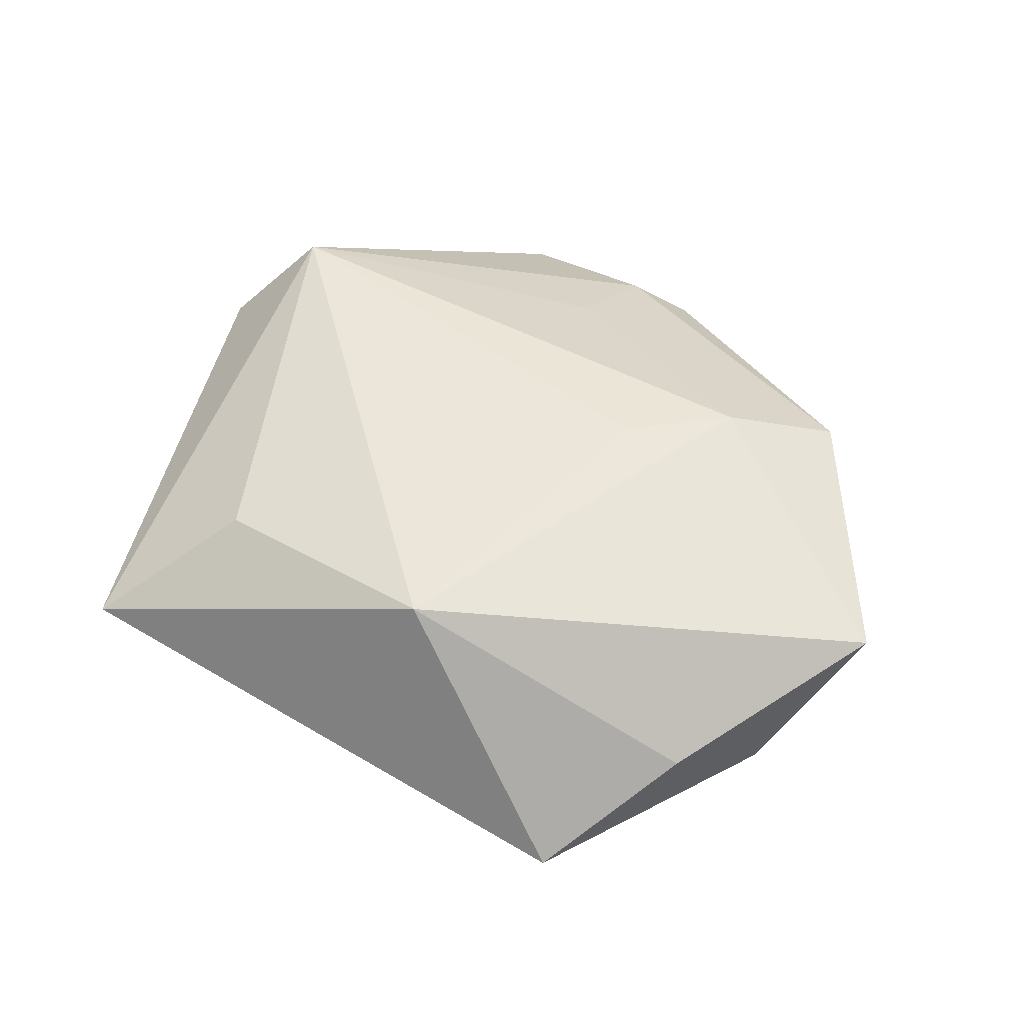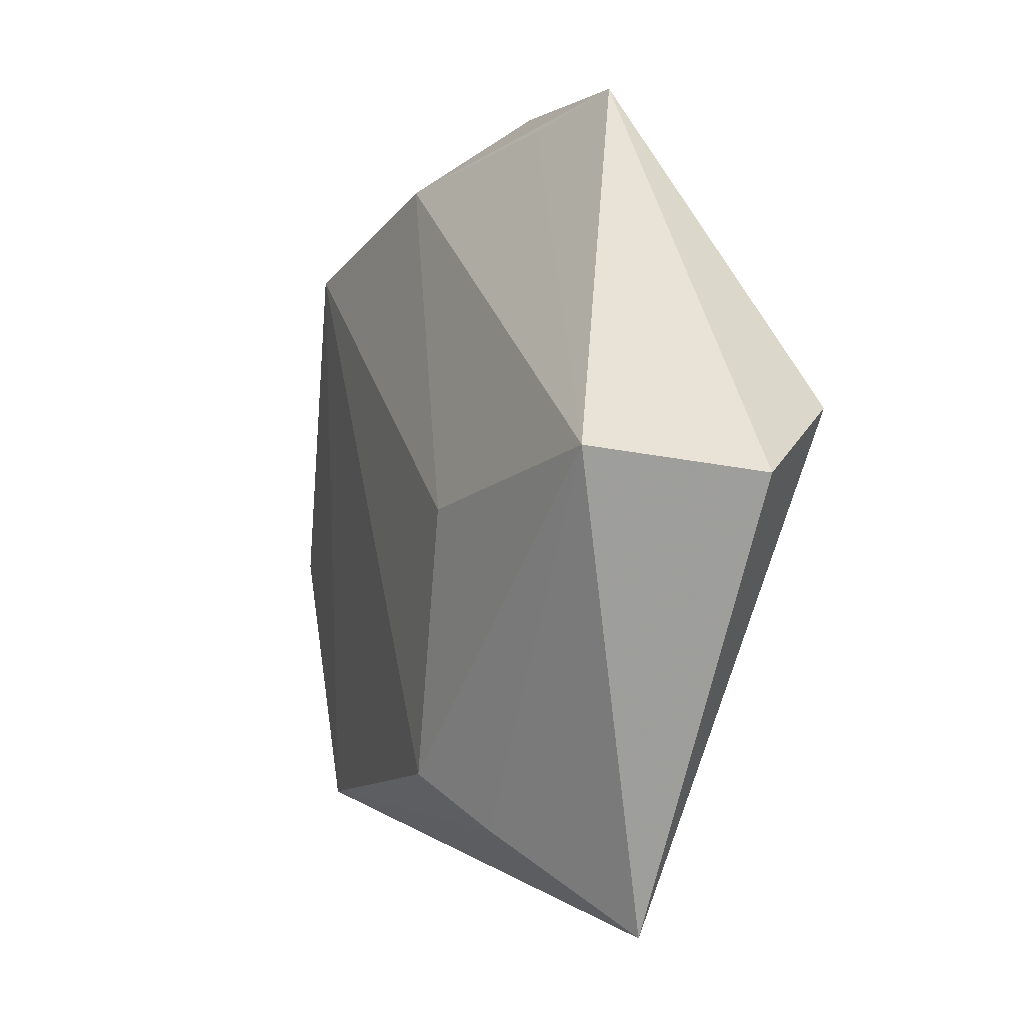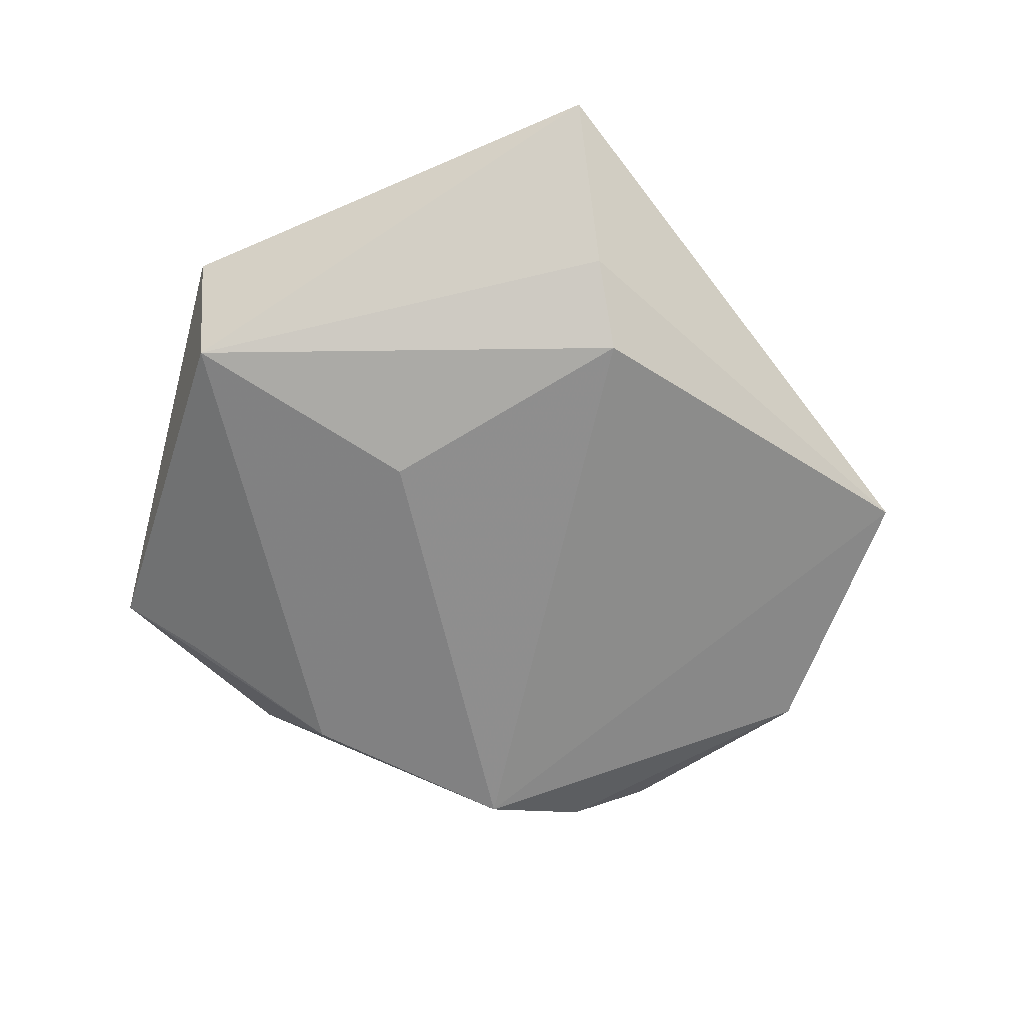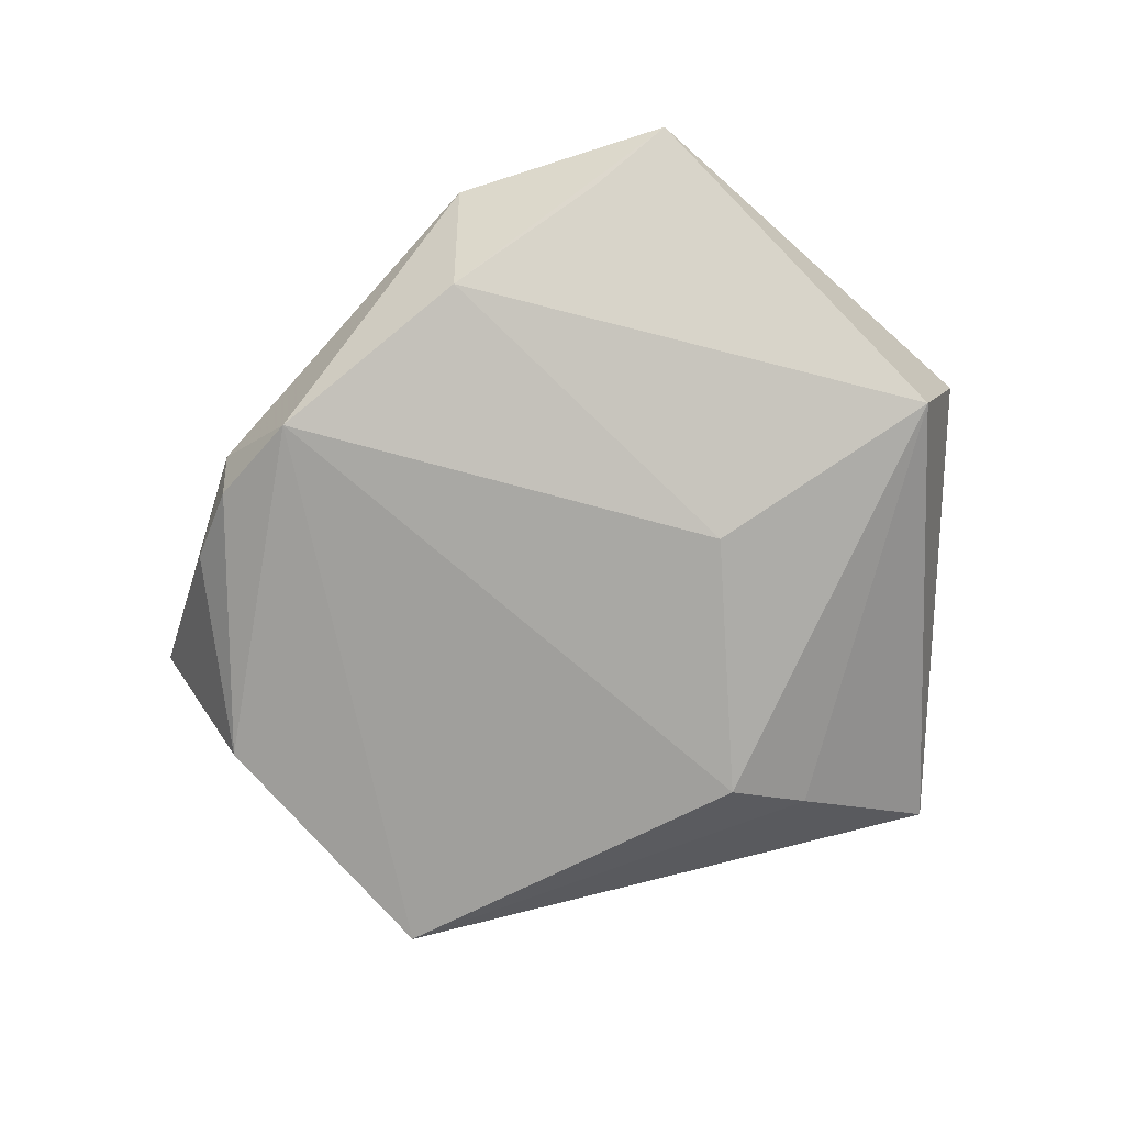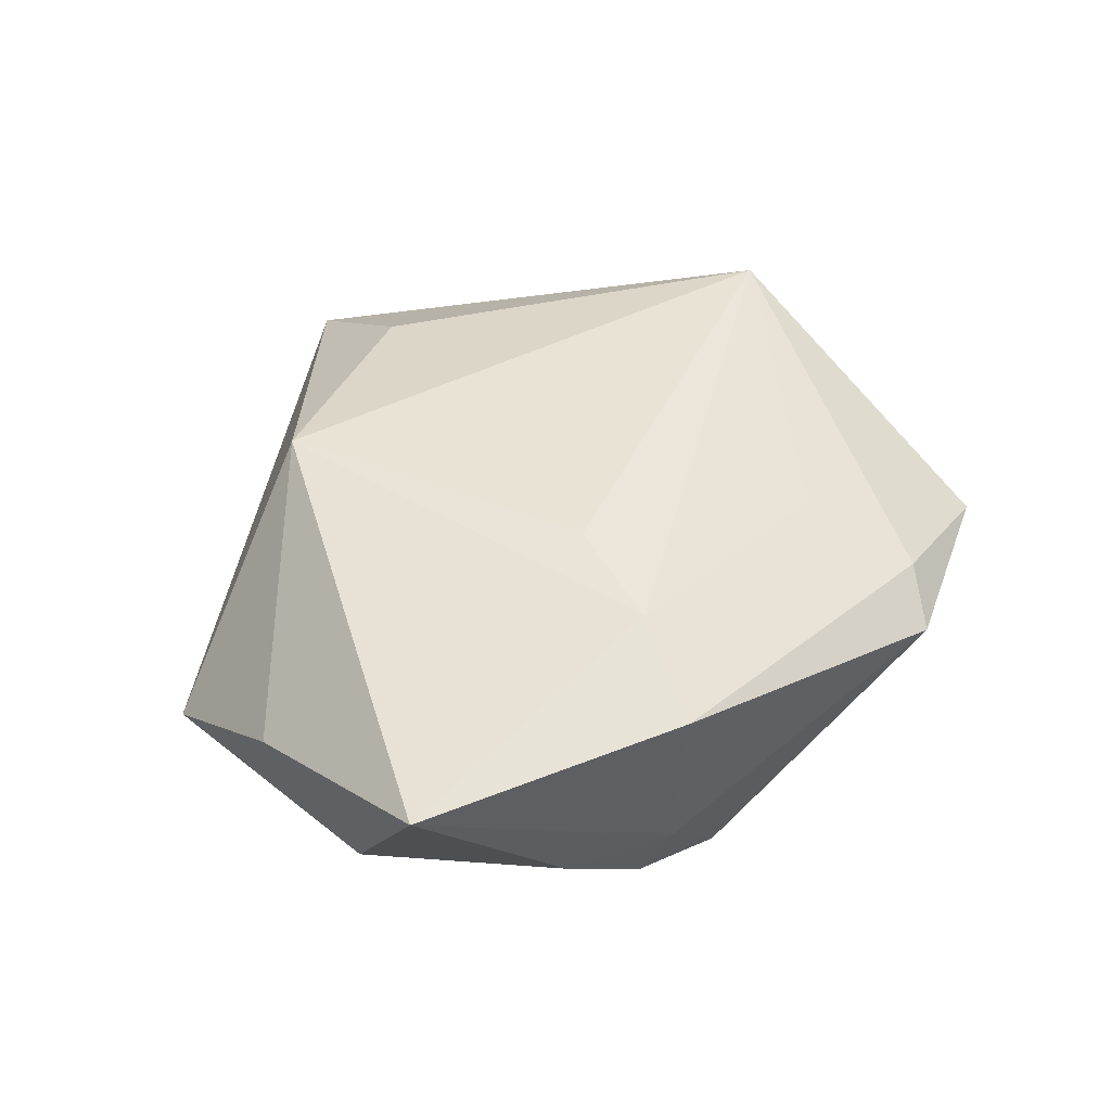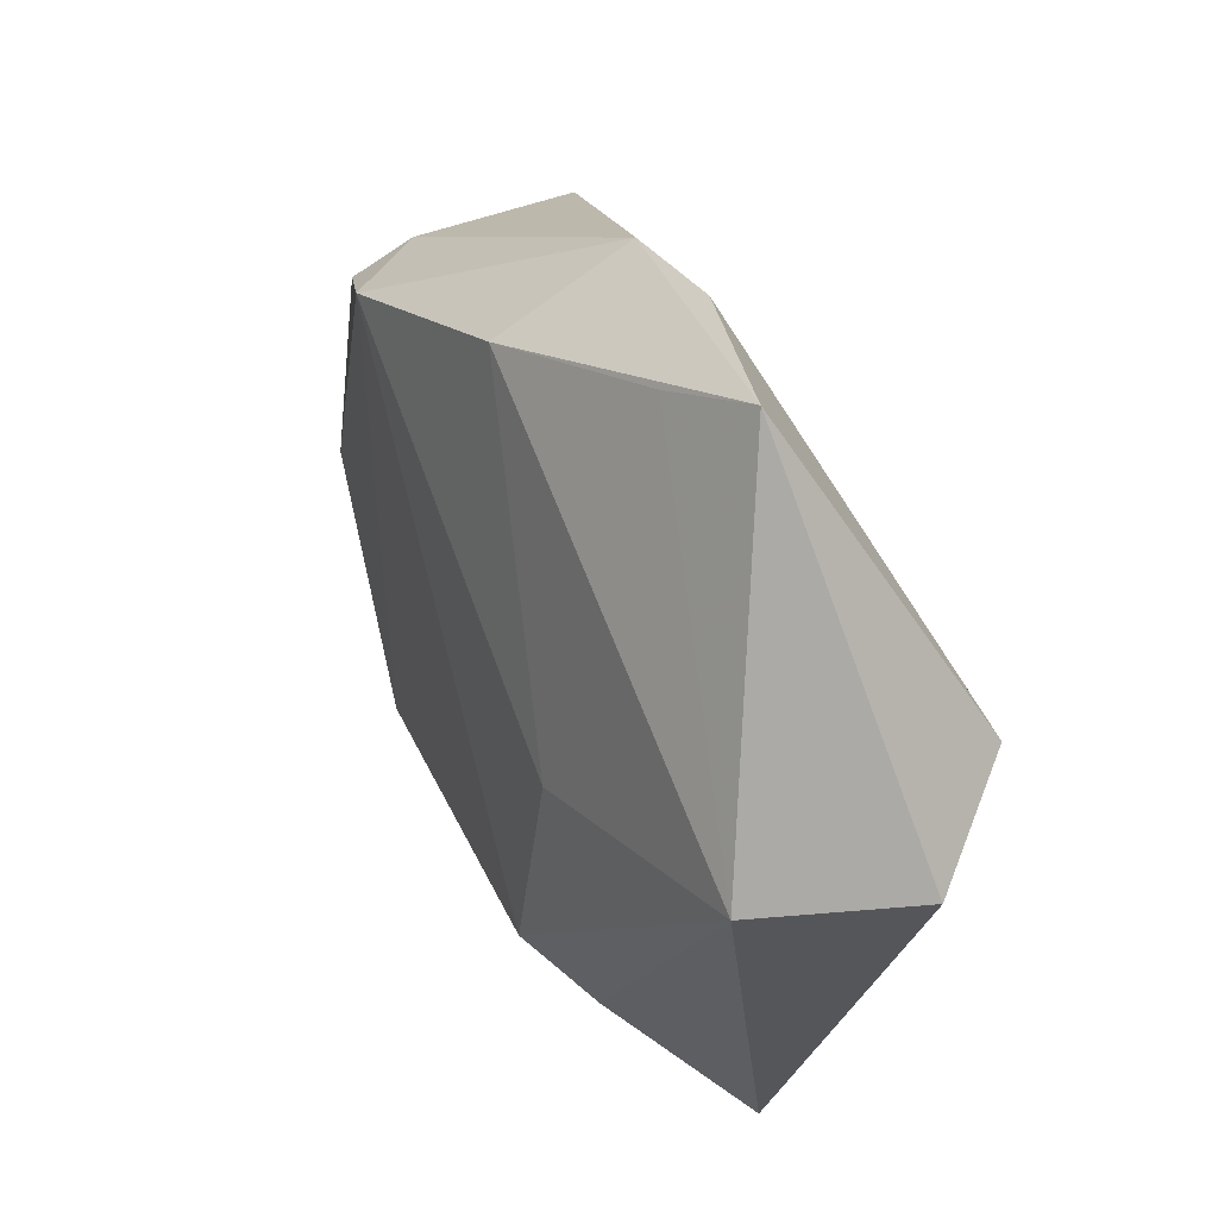
<metadata>
{"format":"obj","ext":"obj","renderer":"f3d","projection":"perspective","resolution":1024,"background":"white","views":[{"elev":49.1,"azim":38.1,"up":"+Z"},{"elev":-1.3,"azim":-114.3,"up":"+Y"},{"elev":-66.3,"azim":-42.3,"up":"+Z"},{"elev":-78.2,"azim":-159.6,"up":"+Z"},{"elev":44.3,"azim":111.6,"up":"+Z"},{"elev":40.6,"azim":-118.6,"up":"+Y"}]}
</metadata>
<code>
v 0.03175 0.02439 -0.004394
v 0.001337 0.03376 -0.0116
v -0.00749 0.03849 0.004044
v -0.006625 0.02593 0.009854
v -0.03766 0.009083 0.01499
v 0.04933 0.003497 0.008015
v 0.03244 0.02147 -0.01048
v 0.01303 0.00723 0.01591
v 0.02312 0.0264 -0.014
v 0.03193 -0.03289 -0.009186
v -0.02624 -0.04245 0.0007915
v -0.01444 -0.03269 -0.009937
v -0.001875 0.042 0.0003404
v 0.02108 0.01699 0.01508
v -0.00751 -0.02739 -0.01483
v 0.0383 0.0154 -0.006353
v -0.01652 -0.02842 0.01105
v -0.01602 0.03786 -0.005404
v 0.04263 -0.006144 -0.008944
v -0.04552 0.002433 0.004562
v -0.04085 0.004844 -0.01248
v 0.03031 0.02519 0.01172
v -0.01559 -0.0005065 -0.01603
v 0.01007 -0.02804 0.01488
v -0.02504 0.04089 -0.001738
v 0.03928 -0.01821 0.0002211
f 10 24 11
f 11 24 17
f 17 5 11
f 24 5 17
f 11 5 20
f 20 21 11
f 8 5 24
f 23 15 21
f 10 15 9
f 15 23 9
f 12 10 11
f 12 15 10
f 11 21 12
f 21 15 12
f 5 8 14
f 14 6 22
f 14 8 24
f 24 6 14
f 24 10 26
f 26 6 24
f 10 6 26
f 19 6 10
f 16 6 19
f 7 16 19
f 19 9 7
f 10 9 19
f 5 14 4
f 4 14 22
f 7 9 1
f 1 16 7
f 22 6 1
f 1 6 16
f 3 4 22
f 5 4 3
f 22 1 13
f 13 3 22
f 13 1 9
f 2 13 9
f 2 9 23
f 2 23 21
f 13 2 25
f 3 13 25
f 21 20 25
f 25 20 5
f 5 3 25
f 18 2 21
f 21 25 18
f 18 25 2

</code>
